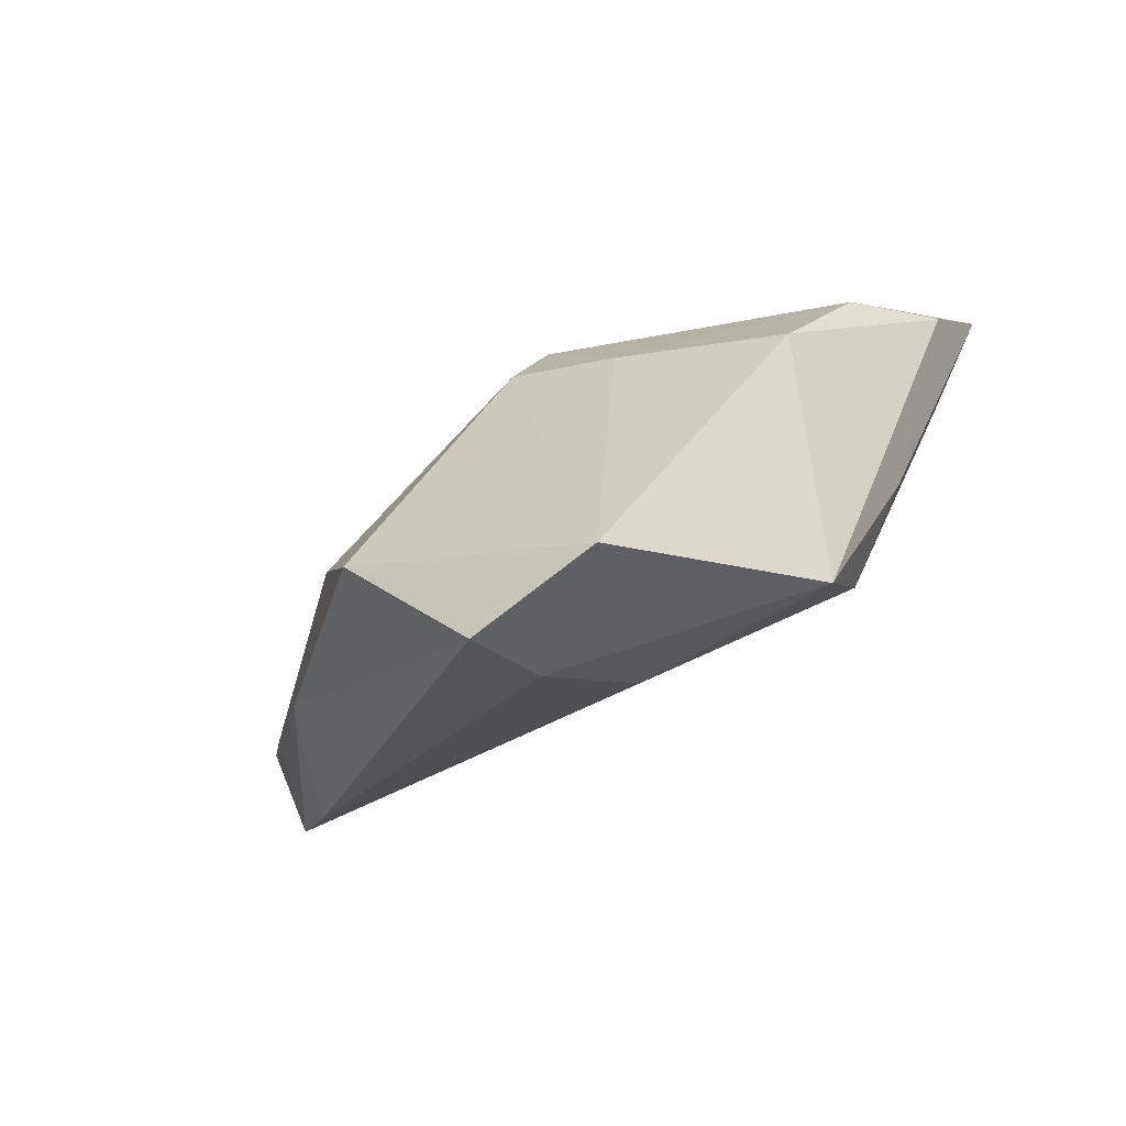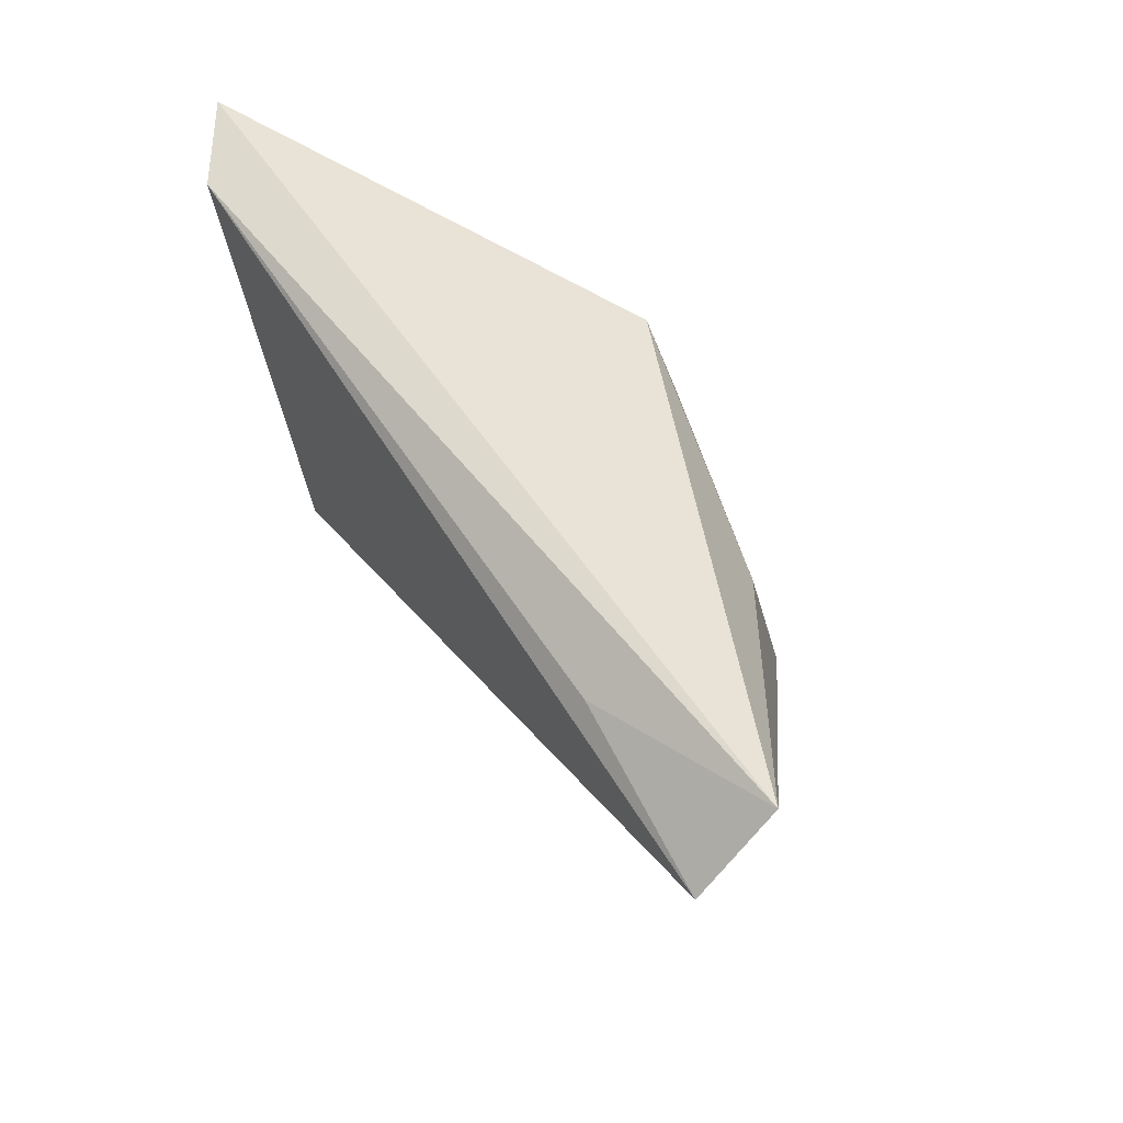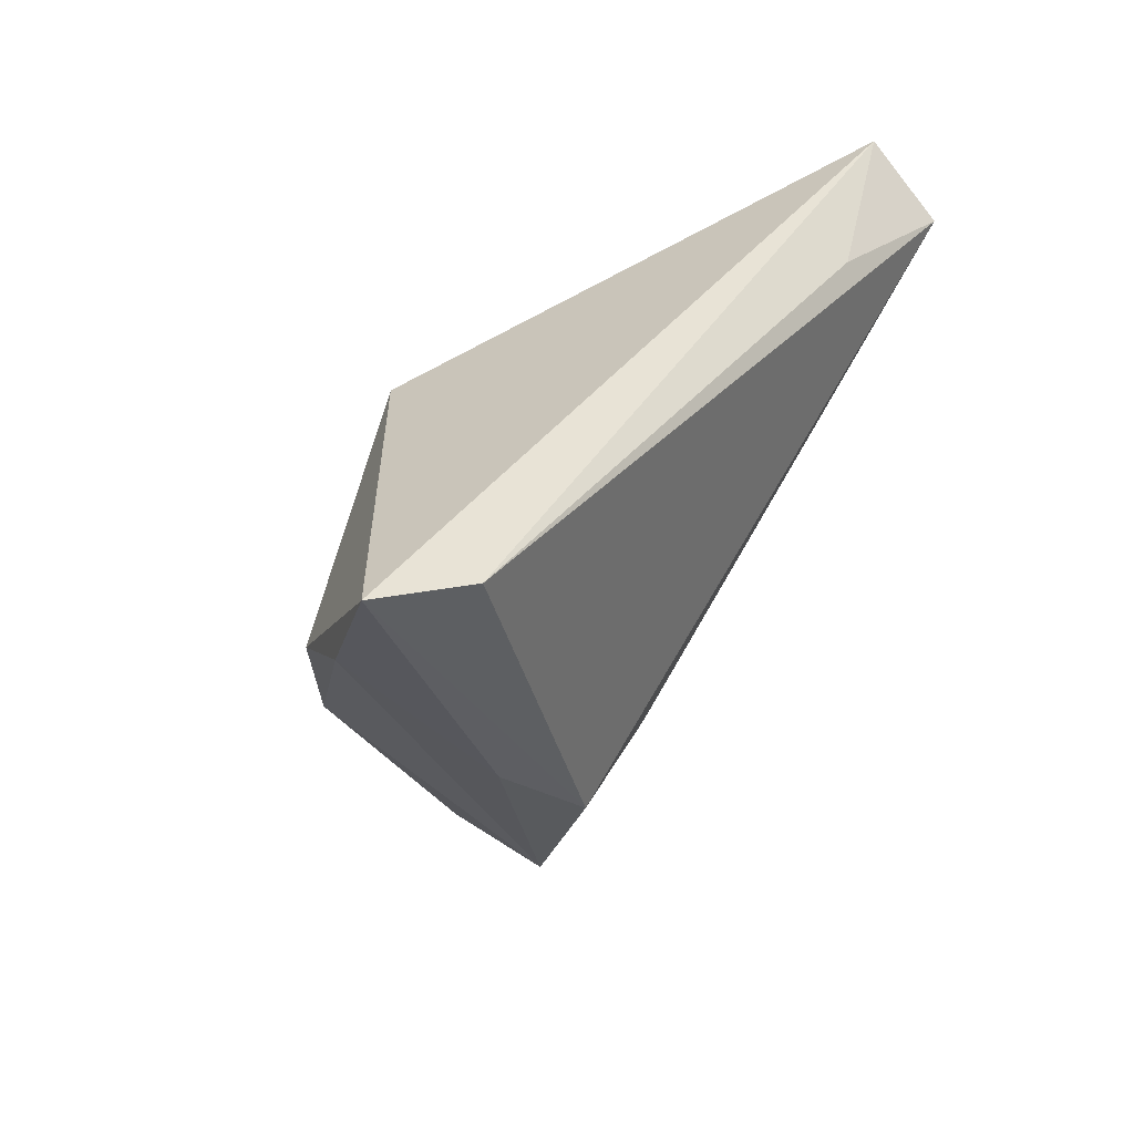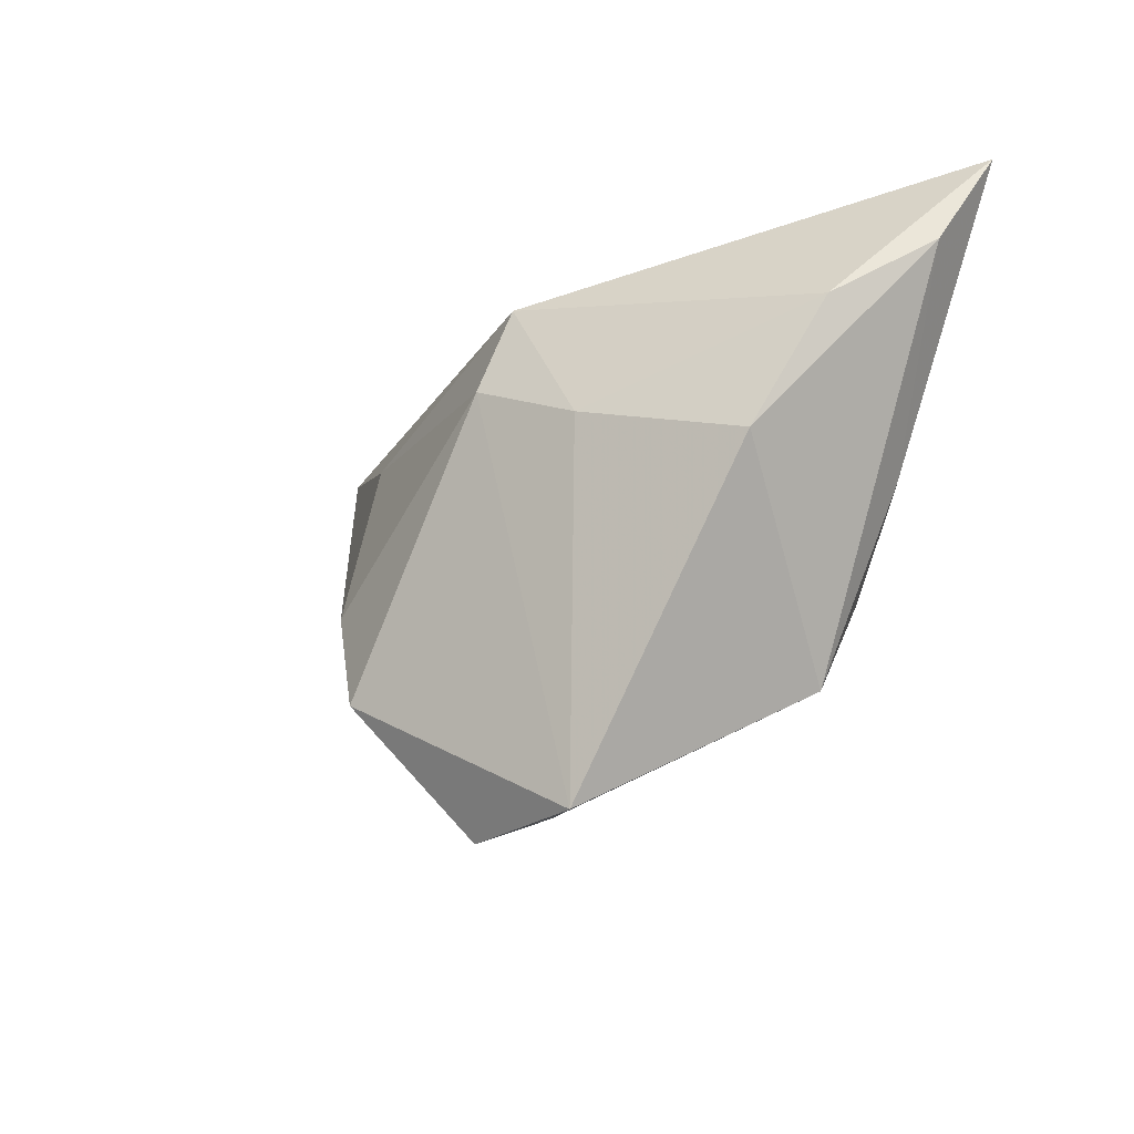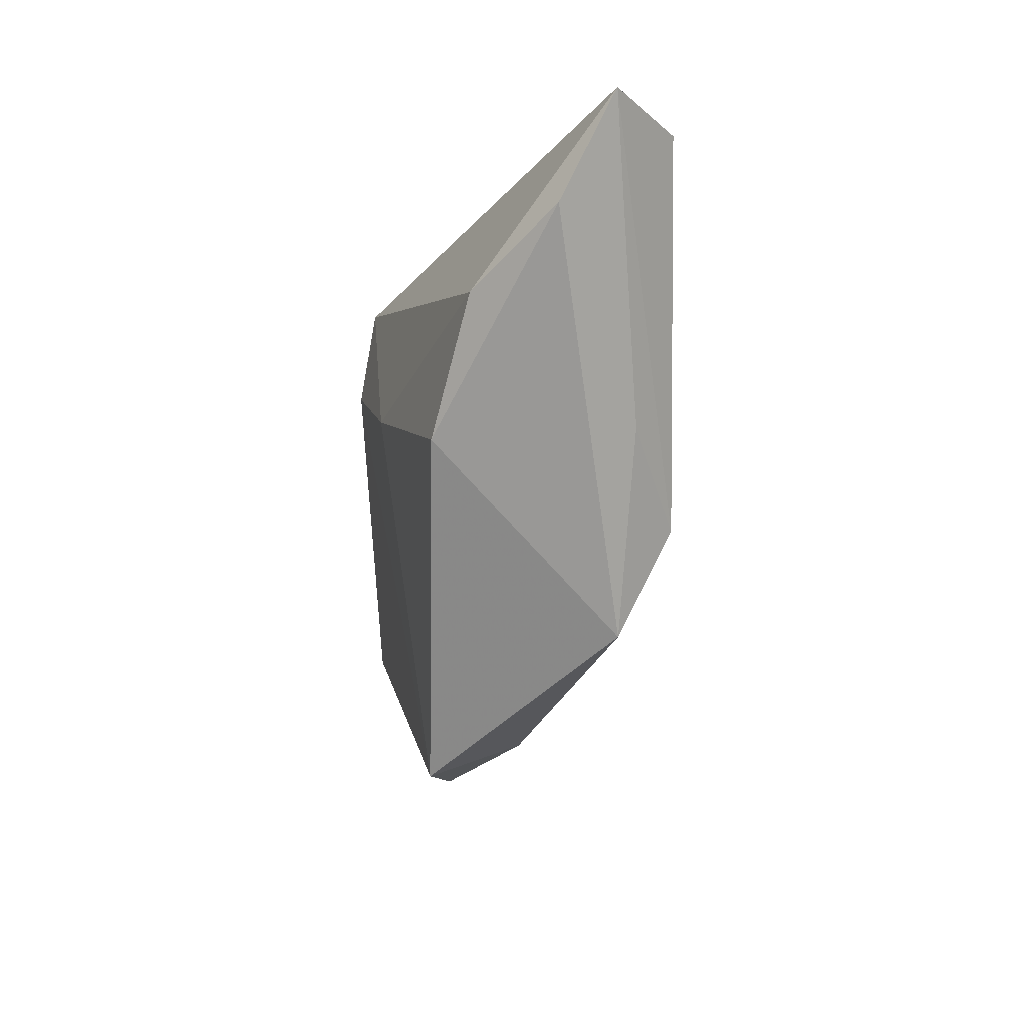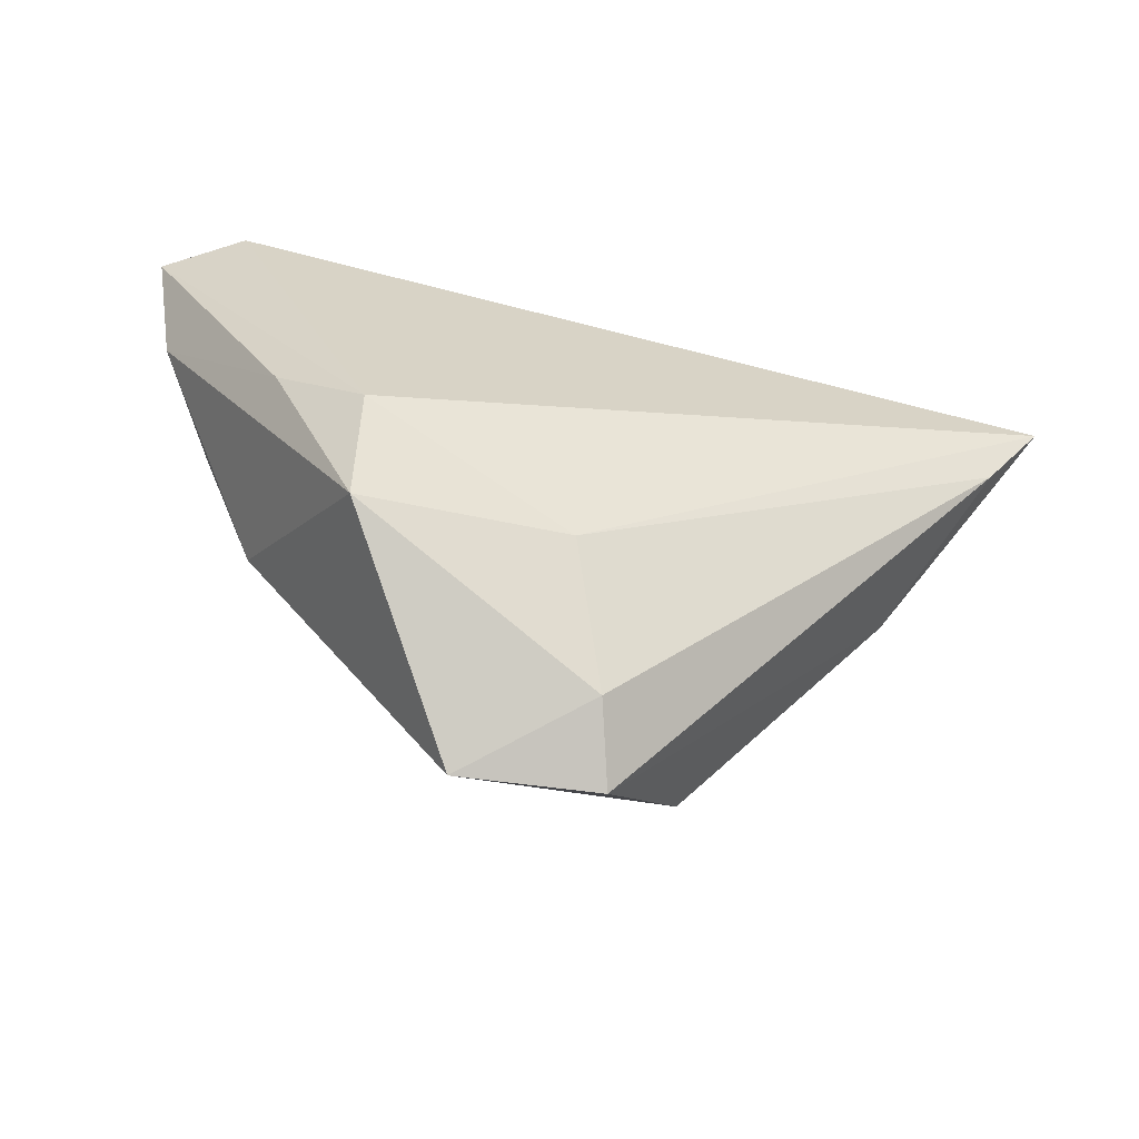
<metadata>
{"format":"obj","ext":"obj","renderer":"f3d","projection":"perspective","resolution":1024,"background":"white","views":[{"elev":-71.3,"azim":34.5,"up":"+Y"},{"elev":54.6,"azim":-121.4,"up":"+Y"},{"elev":35.4,"azim":121.6,"up":"+Y"},{"elev":-25.1,"azim":47.3,"up":"+Y"},{"elev":-11.3,"azim":91.7,"up":"+Y"},{"elev":-63.9,"azim":166.7,"up":"+Y"}]}
</metadata>
<code>
v 0.0545 0.01721 -0.004046
v 0.02772 -0.01656 -0.01778
v 0.004286 0.006801 0.02384
v 0.04766 0.02781 -0.01778
v 0.008356 0.01742 0.02165
v -0.02773 0.01159 0.01344
v 0.009741 -0.04568 0.0134
v 0.02701 -0.02971 -0.01098
v 0.05826 0.02966 -0.01086
v 0.03784 -0.006948 0.01165
v -0.03812 0.02438 -0.0162
v -0.02012 -0.02691 0.02268
v 0.03872 -0.005857 -0.01316
v 0.01752 0.0002763 0.01978
v -0.05646 0.01944 -0.003856
v -0.06215 0.0202 -0.01778
v -0.0442 -0.001687 0.004988
v 0.0003371 -0.02584 -0.00994
v -0.06181 0.02966 -0.00823
v -0.05518 0.01027 -0.01435
v -0.005564 -0.04039 0.002208
v 0.04615 0.009082 0.006619
v -0.008502 -0.04514 0.01194
v -0.02629 -0.01259 0.02011
f 4 2 16
f 9 2 4
f 11 4 16
f 19 11 16
f 19 5 9
f 9 4 19
f 4 11 19
f 7 8 10
f 12 23 7
f 24 17 12
f 12 17 23
f 13 2 9
f 13 8 2
f 7 23 21
f 21 8 7
f 6 19 24
f 5 19 6
f 9 5 22
f 3 12 7
f 24 12 3
f 3 6 24
f 5 6 3
f 1 10 8
f 1 13 9
f 8 13 1
f 9 22 1
f 1 22 10
f 24 19 15
f 15 17 24
f 15 19 16
f 16 17 15
f 8 21 18
f 16 2 18
f 2 8 18
f 5 3 14
f 14 22 5
f 10 22 14
f 7 10 14
f 14 3 7
f 16 18 20
f 20 18 21
f 20 21 23
f 20 17 16
f 23 17 20

</code>
